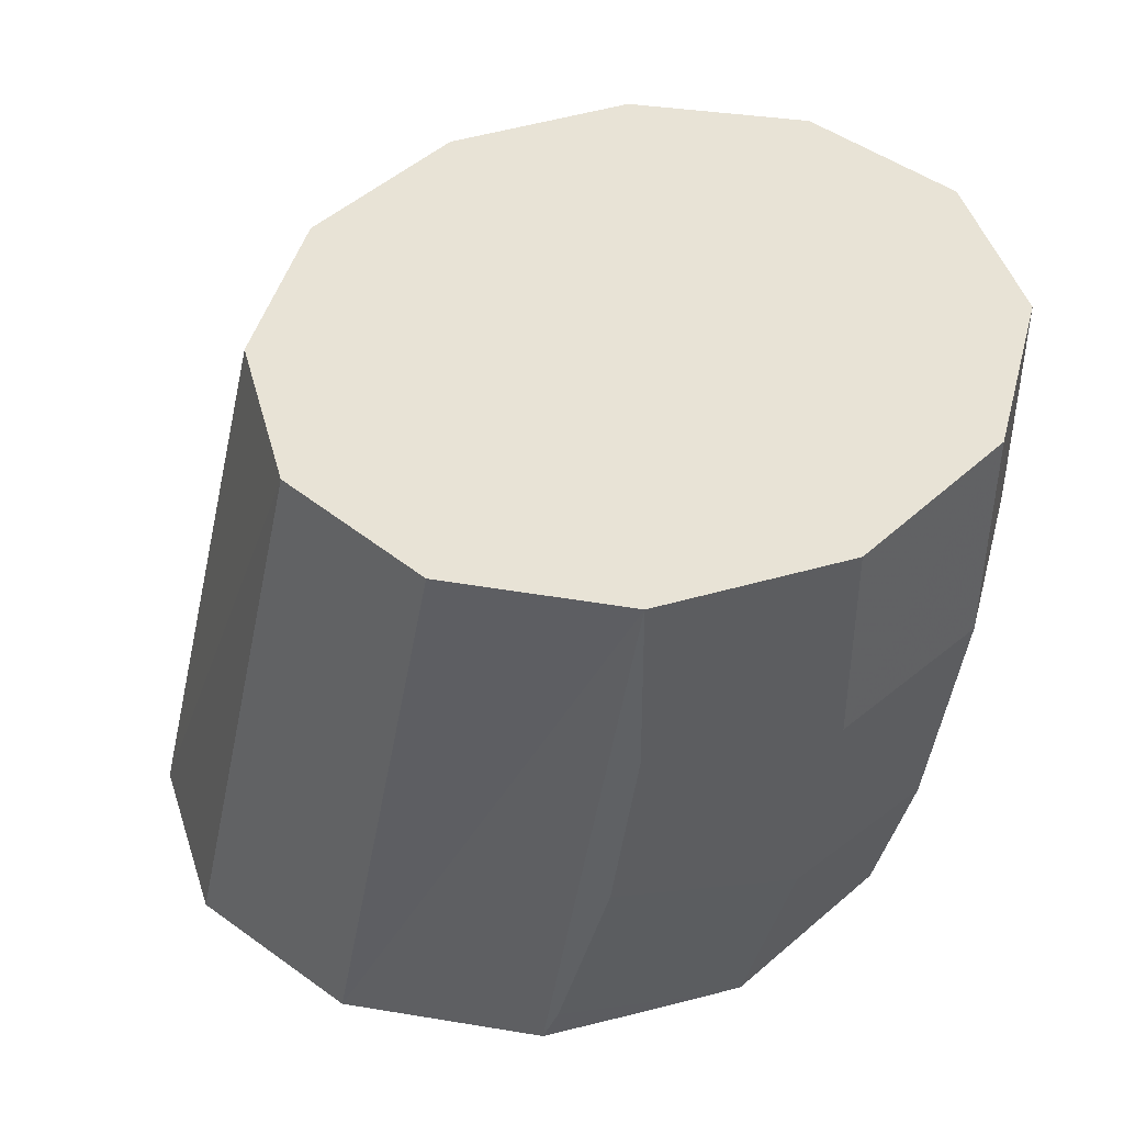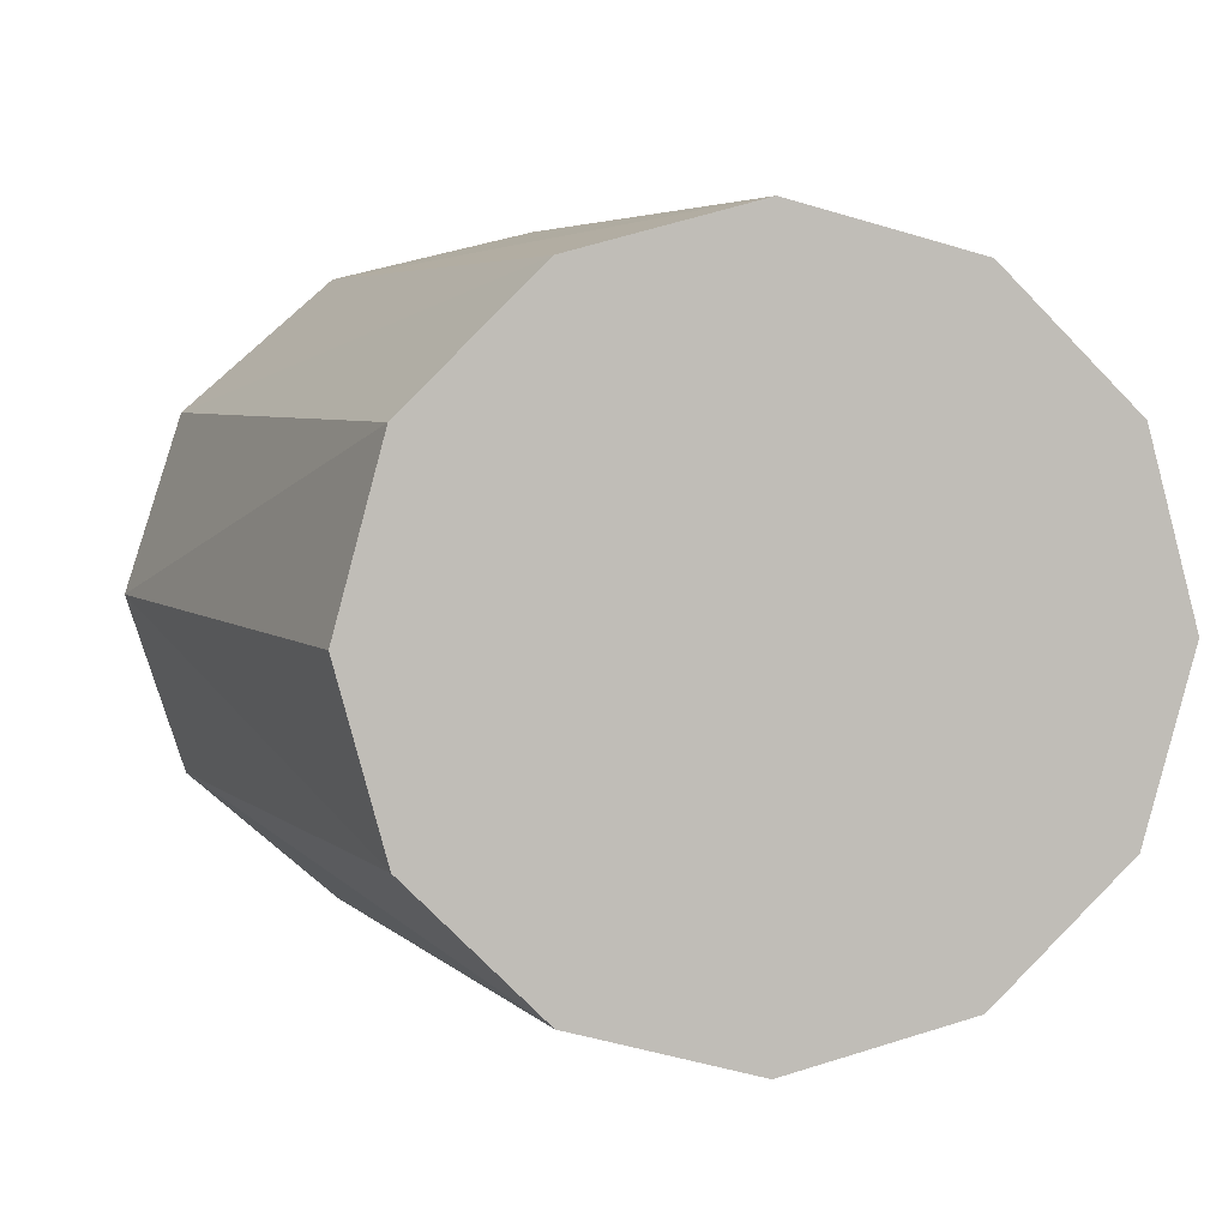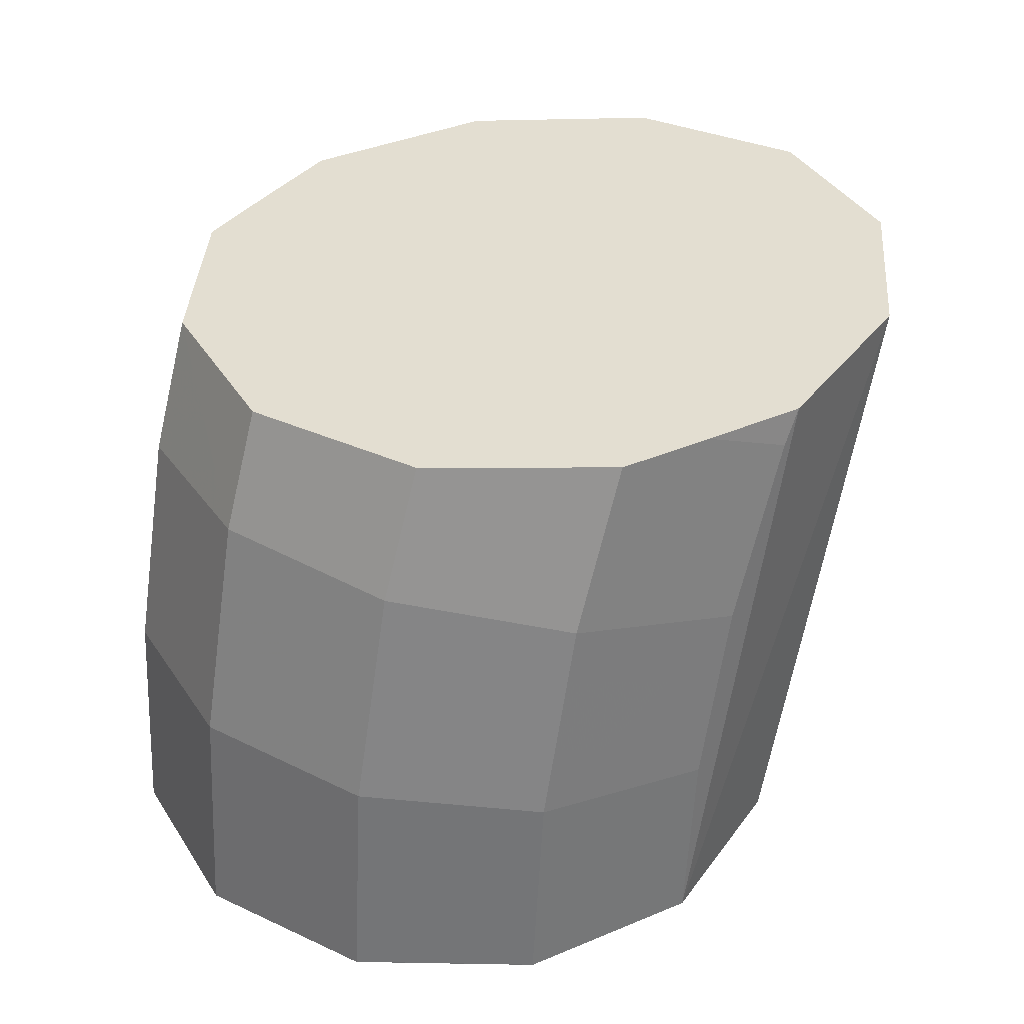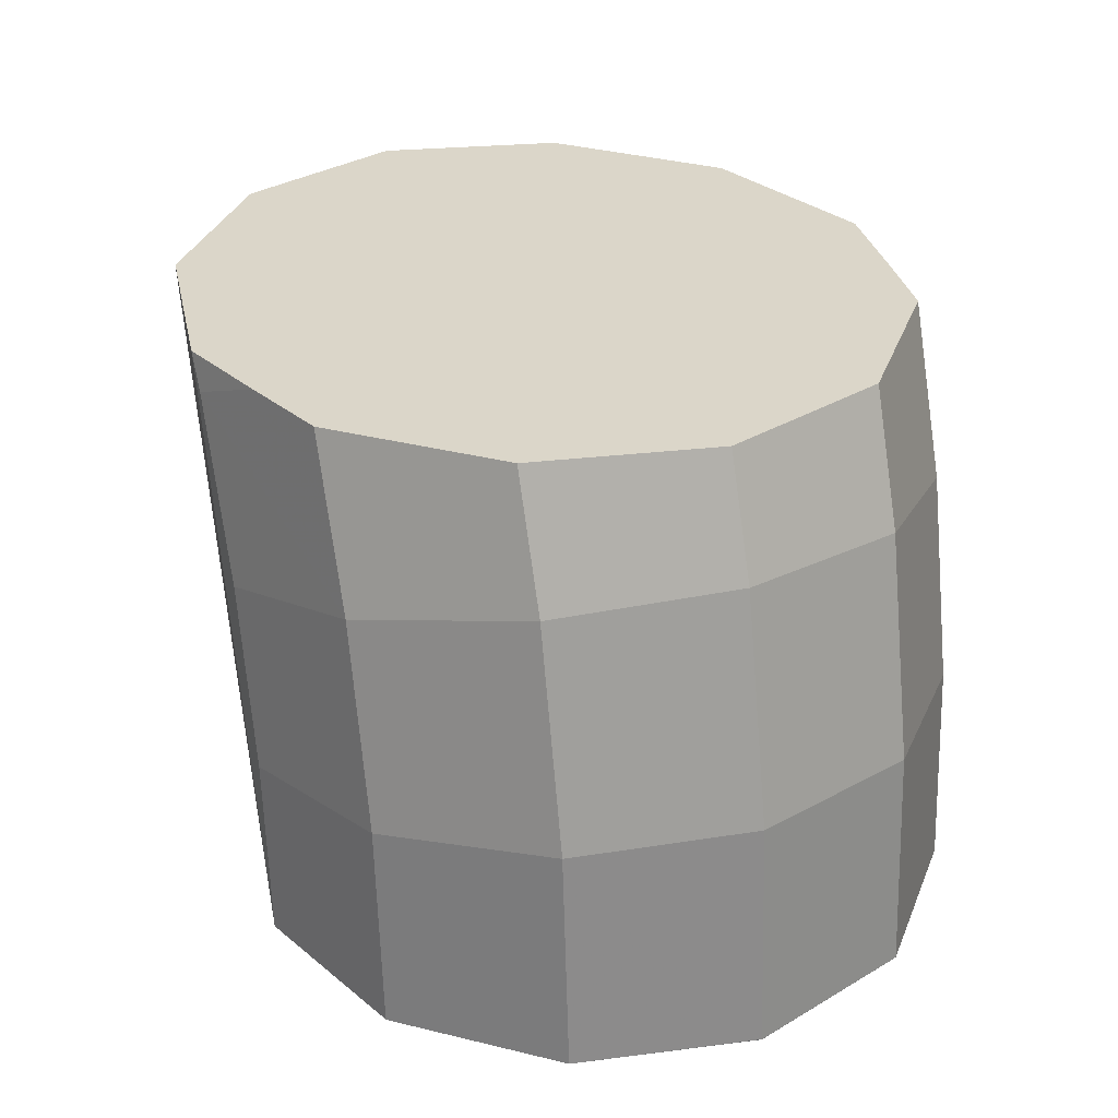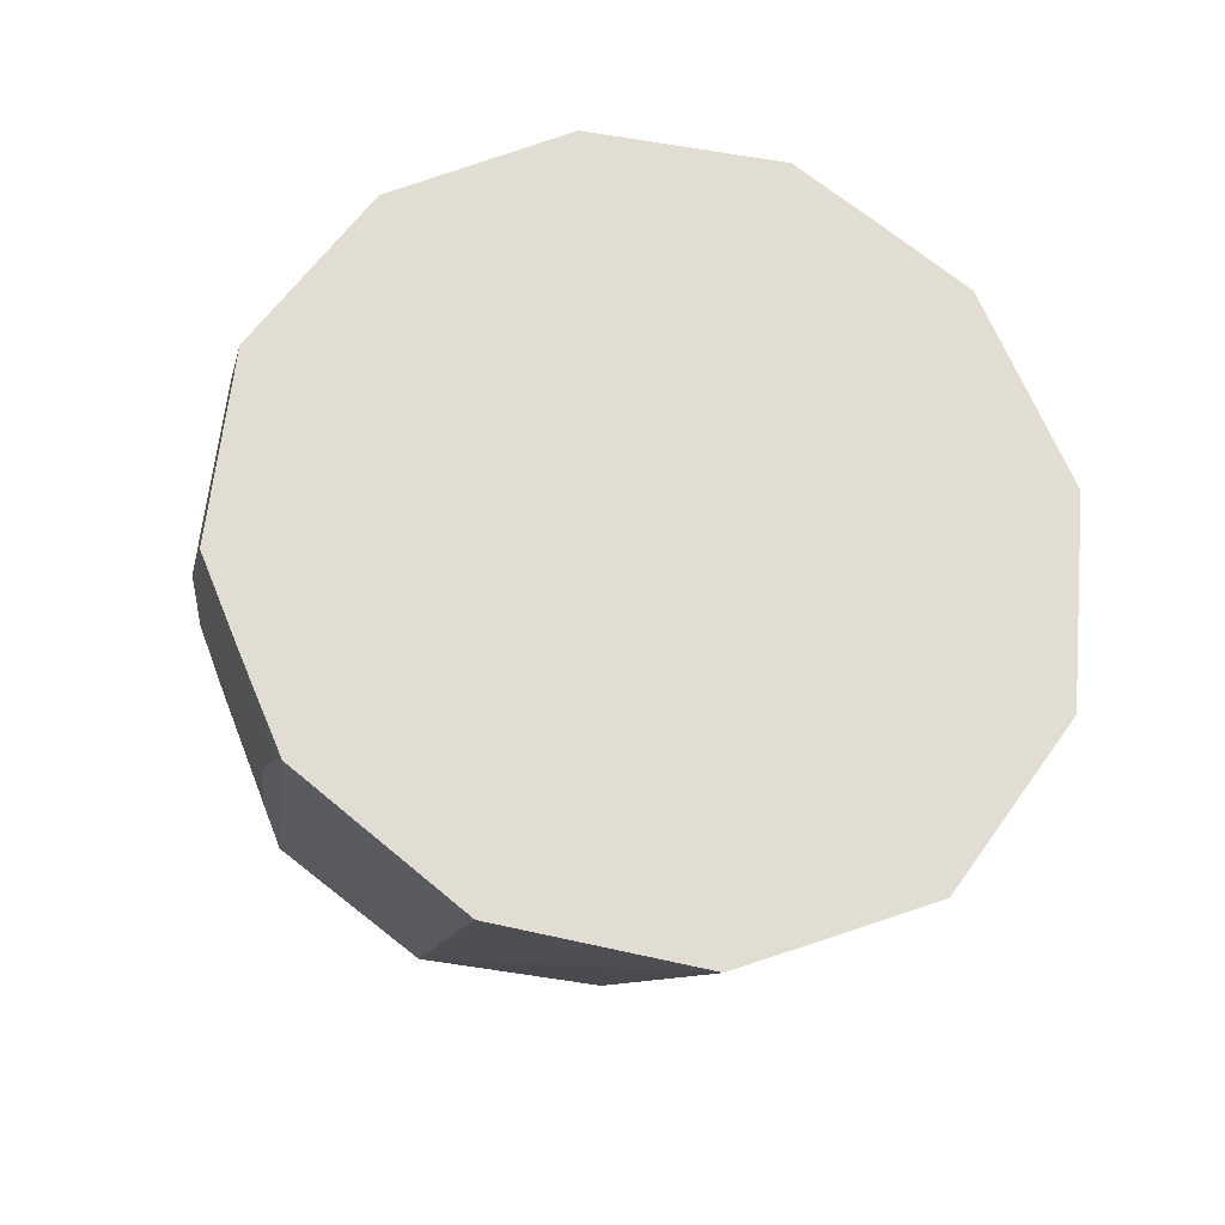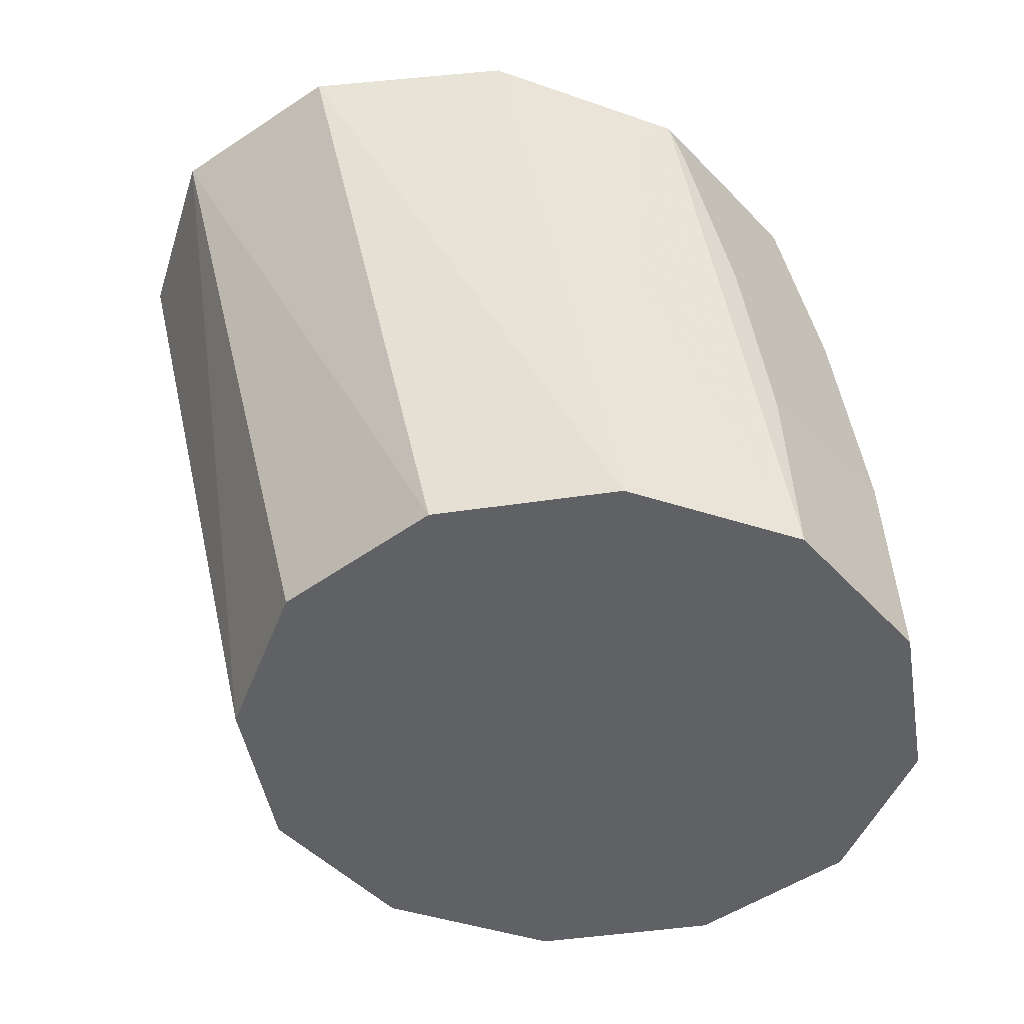
<metadata>
{"format":"obj","ext":"obj","renderer":"f3d","projection":"perspective","resolution":1024,"background":"white","views":[{"elev":-45.6,"azim":4.0,"up":"+Z"},{"elev":5.0,"azim":-8.5,"up":"+Z"},{"elev":36.0,"azim":136.3,"up":"+Y"},{"elev":30.1,"azim":64.5,"up":"+Y"},{"elev":68.2,"azim":-126.5,"up":"+Y"},{"elev":-46.3,"azim":-35.3,"up":"+Y"}]}
</metadata>
<code>
v 0.9119 0.407 -0.25
v 0.7728 0.407 -0.2165
v 0.9825 0.407 -0.233
v 0.9239 0.3827 -0.25
v 0.9999 -0.0002006 -0.25
v 0.6684 0.407 -0.125
v 0.875 -0.0002006 -0.2165
v 1.029 0.407 -0.2211
v 0.9659 0.2588 -0.25
v 0.9999 3.854e-05 -0.25
v 1.125 -0.0002006 -0.2165
v 0.6282 0.407 0
v 0.7835 -0.0002006 -0.125
v 1.047 0.407 -0.2165
v 1.087 0.2911 -0.2165
v 0.9914 0.1305 -0.25
v 1.115 0.1469 -0.2165
v 1.125 3.854e-05 -0.2165
v 1.216 -0.0002006 -0.125
v 0.6684 0.407 0.125
v 0.75 -0.0002006 0
v 0.7501 -0.0002006 0.0002447
v 0.7835 -0.0002006 0.125
v 1.144 0.407 -0.125
v 1.175 0.3148 -0.125
v 1.206 0.1588 -0.125
v 1.216 3.854e-05 -0.125
v 1.25 3.854e-05 0
v 1.25 -0.0002006 -0.0001468
v 0.7728 0.407 0.2165
v 0.875 -0.0002006 0.2165
v 1.179 0.407 0
v 1.207 0.3235 0
v 1.239 0.1632 0
v 1.25 -0.0002006 0
v 1.206 0.1588 0.125
v 1.216 3.854e-05 0.125
v 1.217 -0.0002006 0.1248
v 0.9119 0.407 0.25
v 0.9999 -0.0002006 0.25
v 1.158 0.407 0.07341
v 1.144 0.407 0.125
v 1.175 0.3148 0.125
v 1.125 -0.0002006 0.2164
v 1.115 0.1469 0.2165
v 1.216 -0.0002006 0.125
v 0.9239 0.3827 0.25
v 0.9825 0.407 0.233
v 1 -0.0002006 0.25
v 0.9999 3.854e-05 0.25
v 1.047 0.407 0.2165
v 1.087 0.2911 0.2165
v 1.125 3.854e-05 0.2165
v 0.9659 0.2588 0.25
v 0.9914 0.1305 0.25
f 1 2 6
f 1 6 12
f 1 12 20
f 1 20 30
f 1 30 39
f 1 39 48
f 1 48 51
f 1 51 42
f 1 42 41
f 1 41 32
f 1 32 24
f 1 24 14
f 1 14 8
f 1 8 3
f 1 3 4
f 1 4 9
f 1 9 16
f 1 16 10
f 1 10 5
f 1 5 2
f 2 5 7
f 2 7 6
f 3 8 4
f 4 8 9
f 5 10 18
f 5 18 11
f 5 11 19
f 5 19 29
f 5 29 35
f 5 35 38
f 5 38 46
f 5 46 44
f 5 44 49
f 5 49 40
f 5 40 31
f 5 31 23
f 5 23 22
f 5 22 21
f 5 21 13
f 5 13 7
f 6 7 13
f 6 13 12
f 8 14 15
f 8 15 9
f 9 15 17
f 9 17 16
f 10 16 18
f 11 18 27
f 11 27 19
f 12 13 21
f 12 21 22
f 12 22 23
f 12 23 20
f 14 24 15
f 15 24 25
f 15 25 17
f 16 17 18
f 17 25 26
f 17 26 27
f 17 27 18
f 19 27 28
f 19 28 29
f 20 23 31
f 20 31 30
f 24 32 33
f 24 33 25
f 25 33 26
f 26 33 34
f 26 34 28
f 26 28 27
f 28 35 29
f 28 34 36
f 28 36 37
f 28 37 38
f 28 38 35
f 30 31 40
f 30 40 39
f 32 41 33
f 33 41 42
f 33 42 43
f 33 43 36
f 33 36 34
f 36 44 37
f 36 43 45
f 36 45 44
f 37 46 38
f 37 44 46
f 39 40 50
f 39 50 55
f 39 55 54
f 39 54 47
f 39 47 48
f 40 49 50
f 42 51 52
f 42 52 43
f 43 52 45
f 44 45 53
f 44 53 49
f 45 52 54
f 45 54 55
f 45 55 53
f 47 54 52
f 47 52 51
f 47 51 48
f 49 53 50
f 50 53 55

</code>
